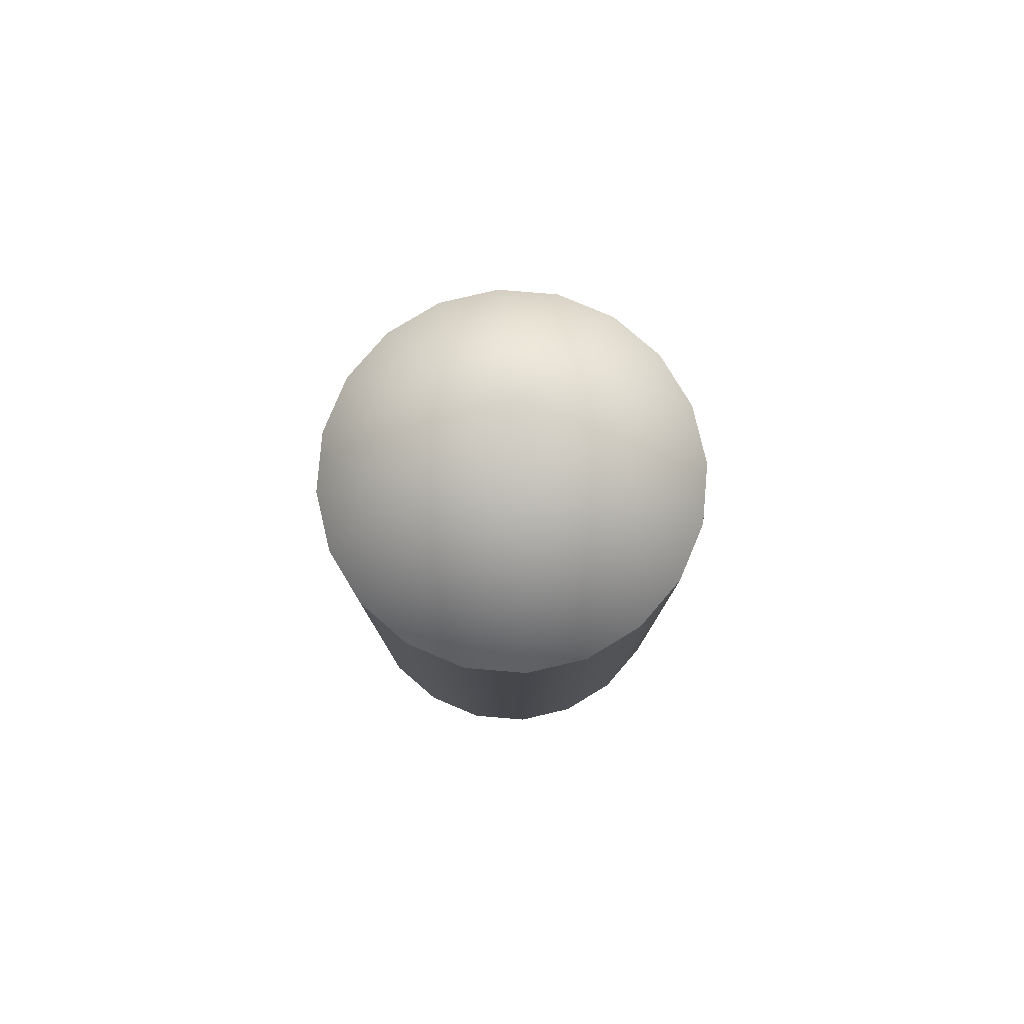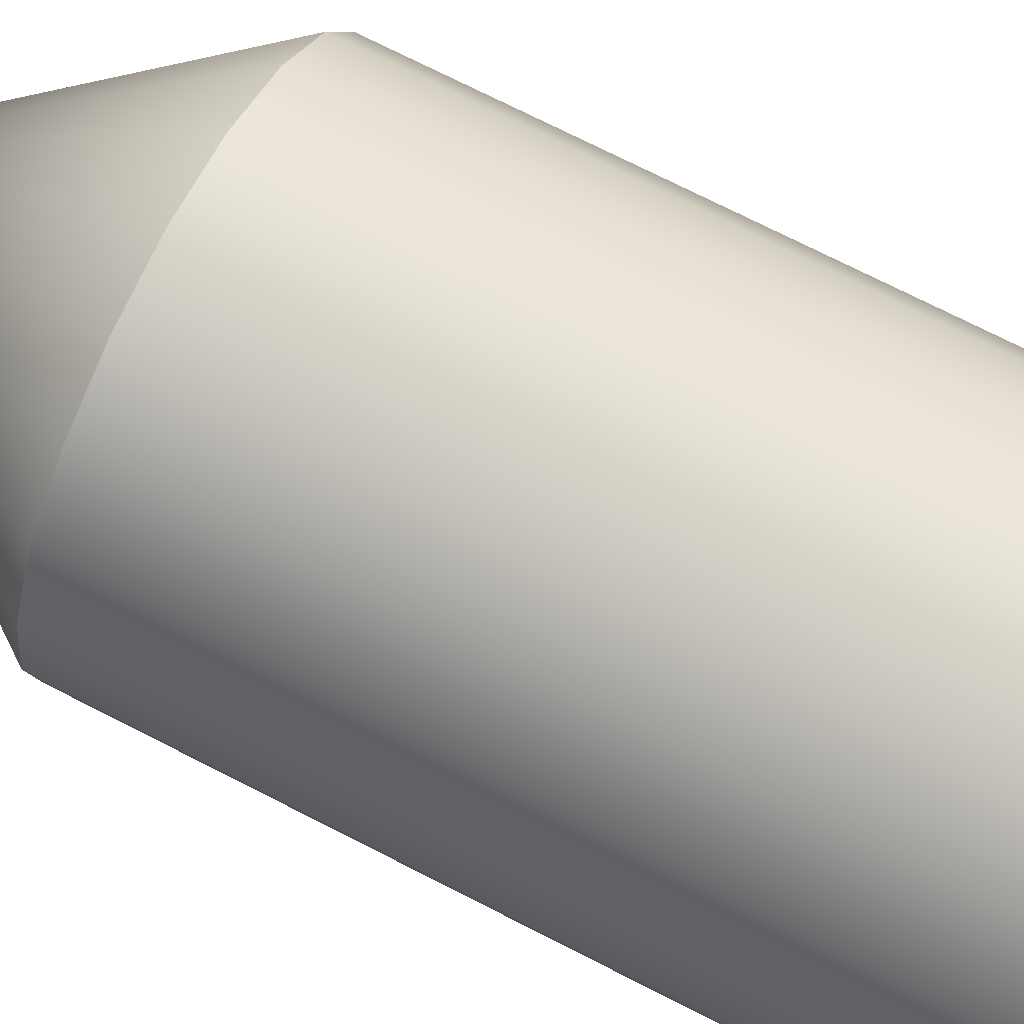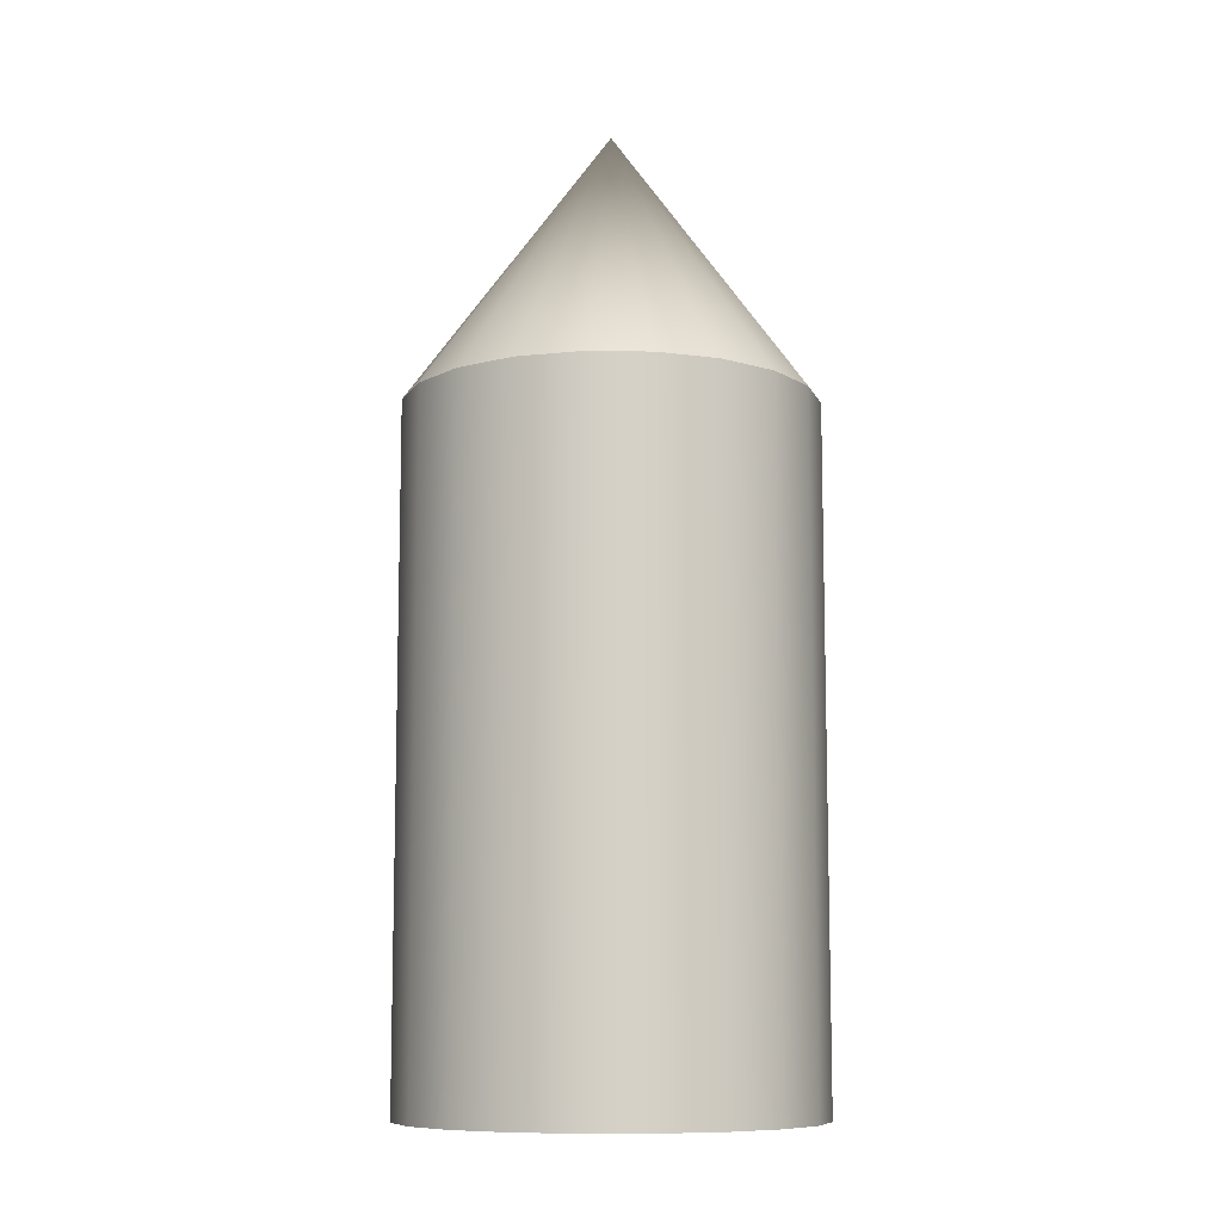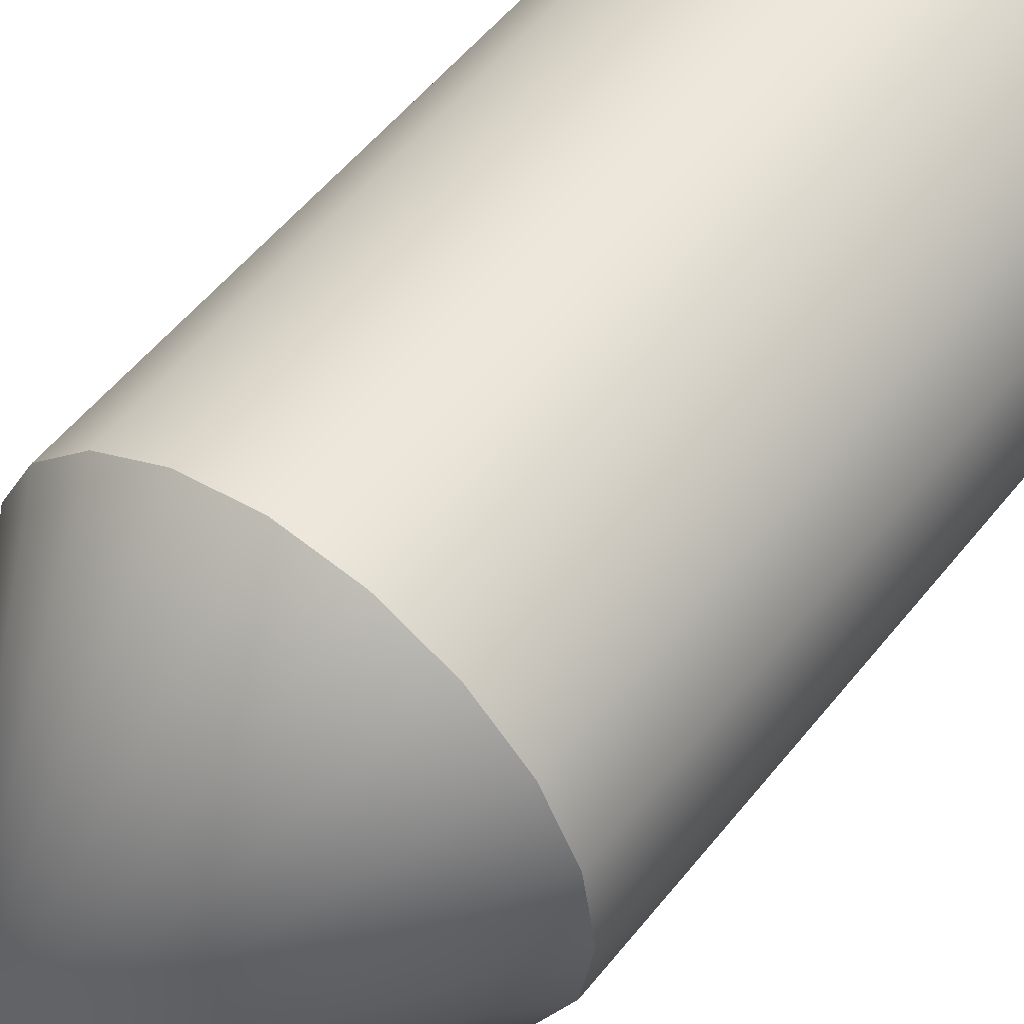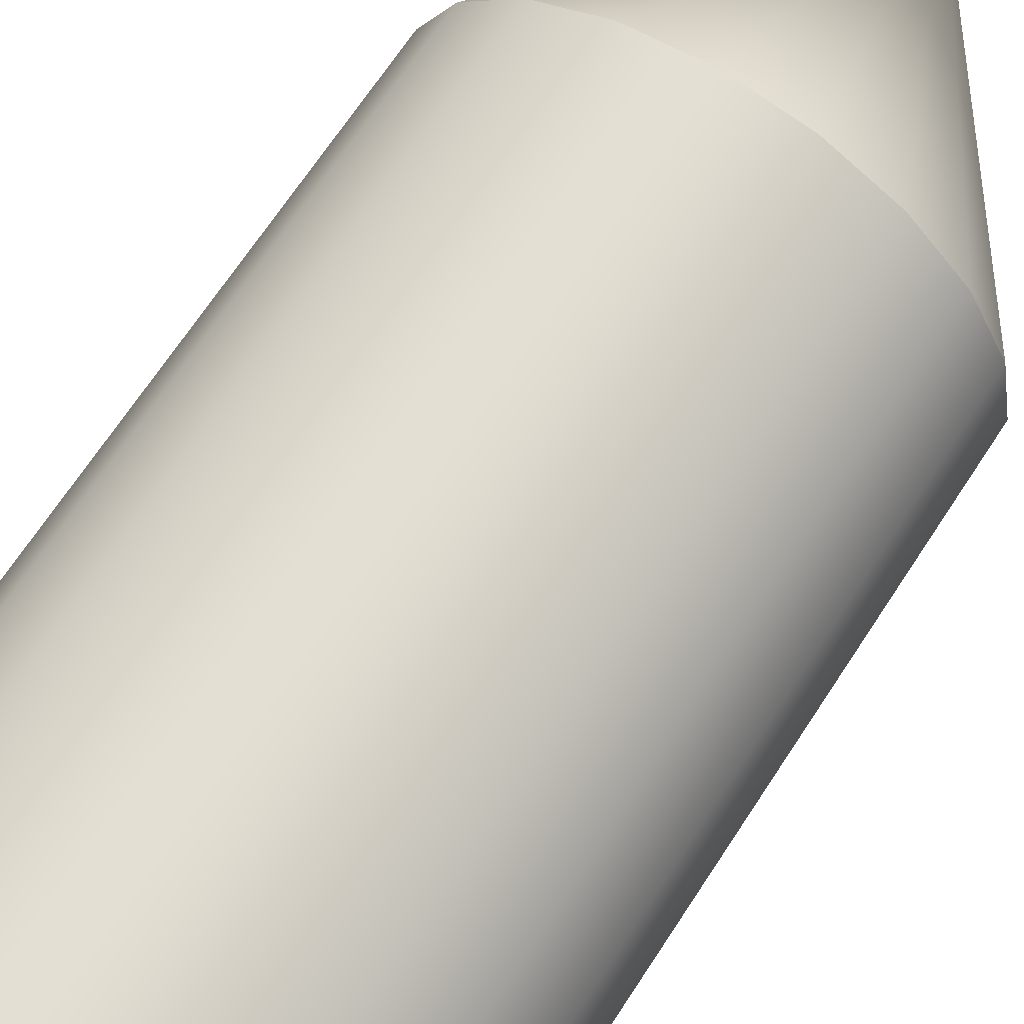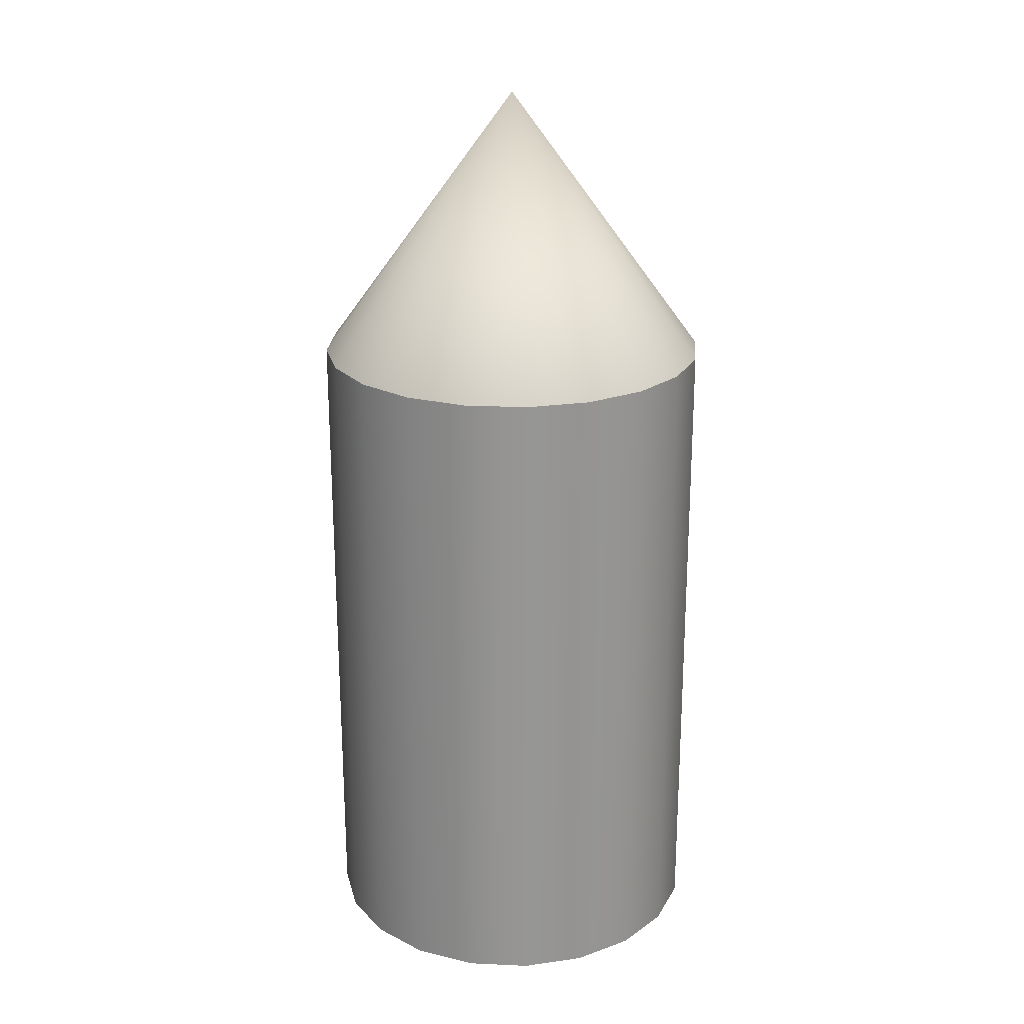
<metadata>
{"format":"obj","ext":"obj","renderer":"f3d","projection":"perspective","resolution":1024,"background":"white","views":[{"elev":79.7,"azim":-148.2,"up":"+Z"},{"elev":72.7,"azim":117.1,"up":"+Y"},{"elev":-9.7,"azim":43.1,"up":"+Z"},{"elev":52.5,"azim":37.0,"up":"+Y"},{"elev":66.8,"azim":-147.1,"up":"+Y"},{"elev":22.7,"azim":-94.5,"up":"+Z"}]}
</metadata>
<code>
g default
v 0.03988 -0.1227 -0.214
v 0.07586 -0.1044 -0.214
v 0.1044 -0.07586 -0.214
v 0.1227 -0.03988 -0.214
v 0.1291 0 -0.214
v 0.1227 0.03988 -0.214
v 0.1044 0.07586 -0.214
v 0.07586 0.1044 -0.214
v 0.03988 0.1227 -0.214
v -0 0.1291 -0.214
v -0.03988 0.1227 -0.214
v -0.07586 0.1044 -0.214
v -0.1044 0.07586 -0.214
v -0.1227 0.03988 -0.214
v -0.1291 0 -0.214
v -0.1227 -0.03988 -0.214
v -0.1044 -0.07586 -0.214
v -0.07586 -0.1044 -0.214
v -0.03988 -0.1227 -0.214
v -0 -0.1291 -0.214
v 0.03988 -0.1227 0.214
v 0.07586 -0.1044 0.214
v 0.1044 -0.07586 0.214
v 0.1227 -0.03988 0.214
v 0.1291 0 0.214
v 0.1227 0.03988 0.214
v 0.1044 0.07586 0.214
v 0.07586 0.1044 0.214
v 0.03988 0.1227 0.214
v 0 0.1291 0.214
v -0.03988 0.1227 0.214
v -0.07586 0.1044 0.214
v -0.1044 0.07586 0.214
v -0.1227 0.03988 0.214
v -0.1291 0 0.214
v -0.1227 -0.03988 0.214
v -0.1044 -0.07586 0.214
v -0.07586 -0.1044 0.214
v -0.03988 -0.1227 0.214
v 0 -0.1291 0.214
v -0 0 -0.214
v 0 0 0.3901
g bullet:pCylinder1
f 1 2 21
f 21 2 22
f 2 3 22
f 22 3 23
f 3 4 23
f 23 4 24
f 4 5 24
f 24 5 25
f 5 6 25
f 25 6 26
f 6 7 26
f 26 7 27
f 7 8 27
f 27 8 28
f 8 9 28
f 28 9 29
f 9 10 29
f 29 10 30
f 10 11 30
f 30 11 31
f 11 12 31
f 31 12 32
f 12 13 32
f 32 13 33
f 13 14 33
f 33 14 34
f 14 15 34
f 34 15 35
f 15 16 35
f 35 16 36
f 16 17 36
f 36 17 37
f 17 18 37
f 37 18 38
f 18 19 38
f 38 19 39
f 19 20 39
f 39 20 40
f 20 1 40
f 40 1 21
f 2 1 41
f 3 2 41
f 4 3 41
f 5 4 41
f 6 5 41
f 7 6 41
f 8 7 41
f 9 8 41
f 10 9 41
f 11 10 41
f 12 11 41
f 13 12 41
f 14 13 41
f 15 14 41
f 16 15 41
f 17 16 41
f 18 17 41
f 19 18 41
f 20 19 41
f 1 20 41
f 21 22 42
f 22 23 42
f 23 24 42
f 24 25 42
f 25 26 42
f 26 27 42
f 27 28 42
f 28 29 42
f 29 30 42
f 30 31 42
f 31 32 42
f 32 33 42
f 33 34 42
f 34 35 42
f 35 36 42
f 36 37 42
f 37 38 42
f 38 39 42
f 39 40 42
f 40 21 42

</code>
